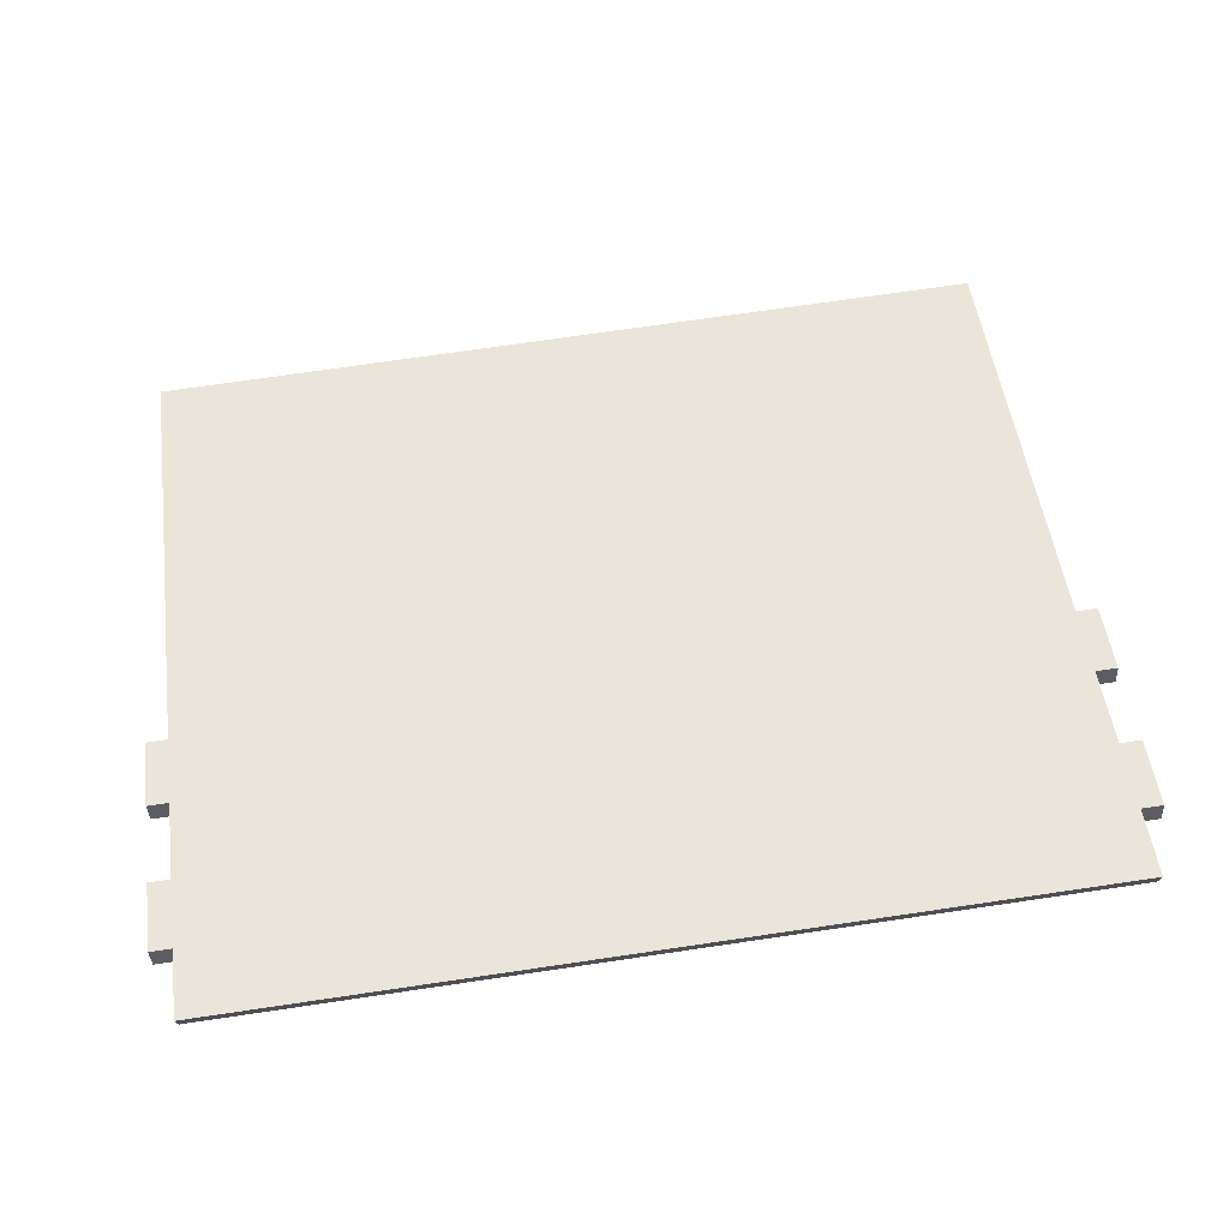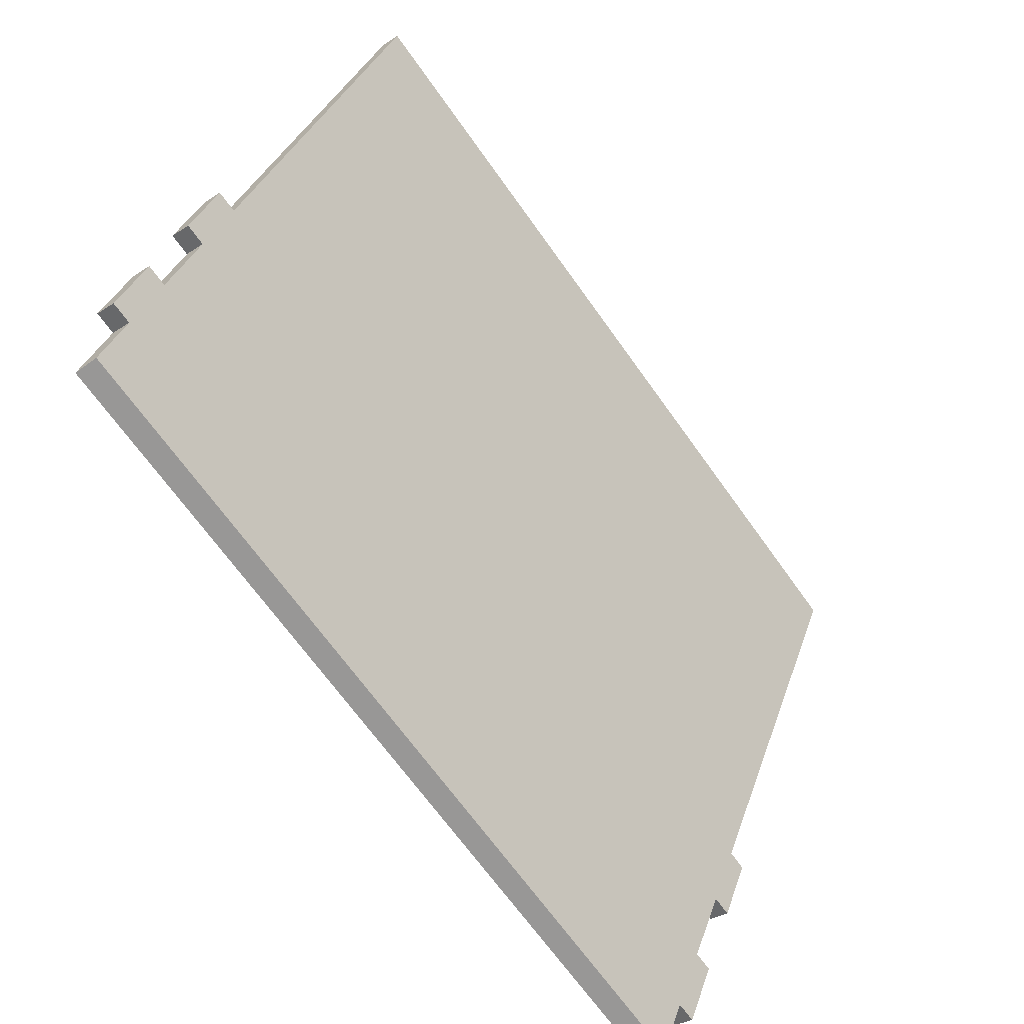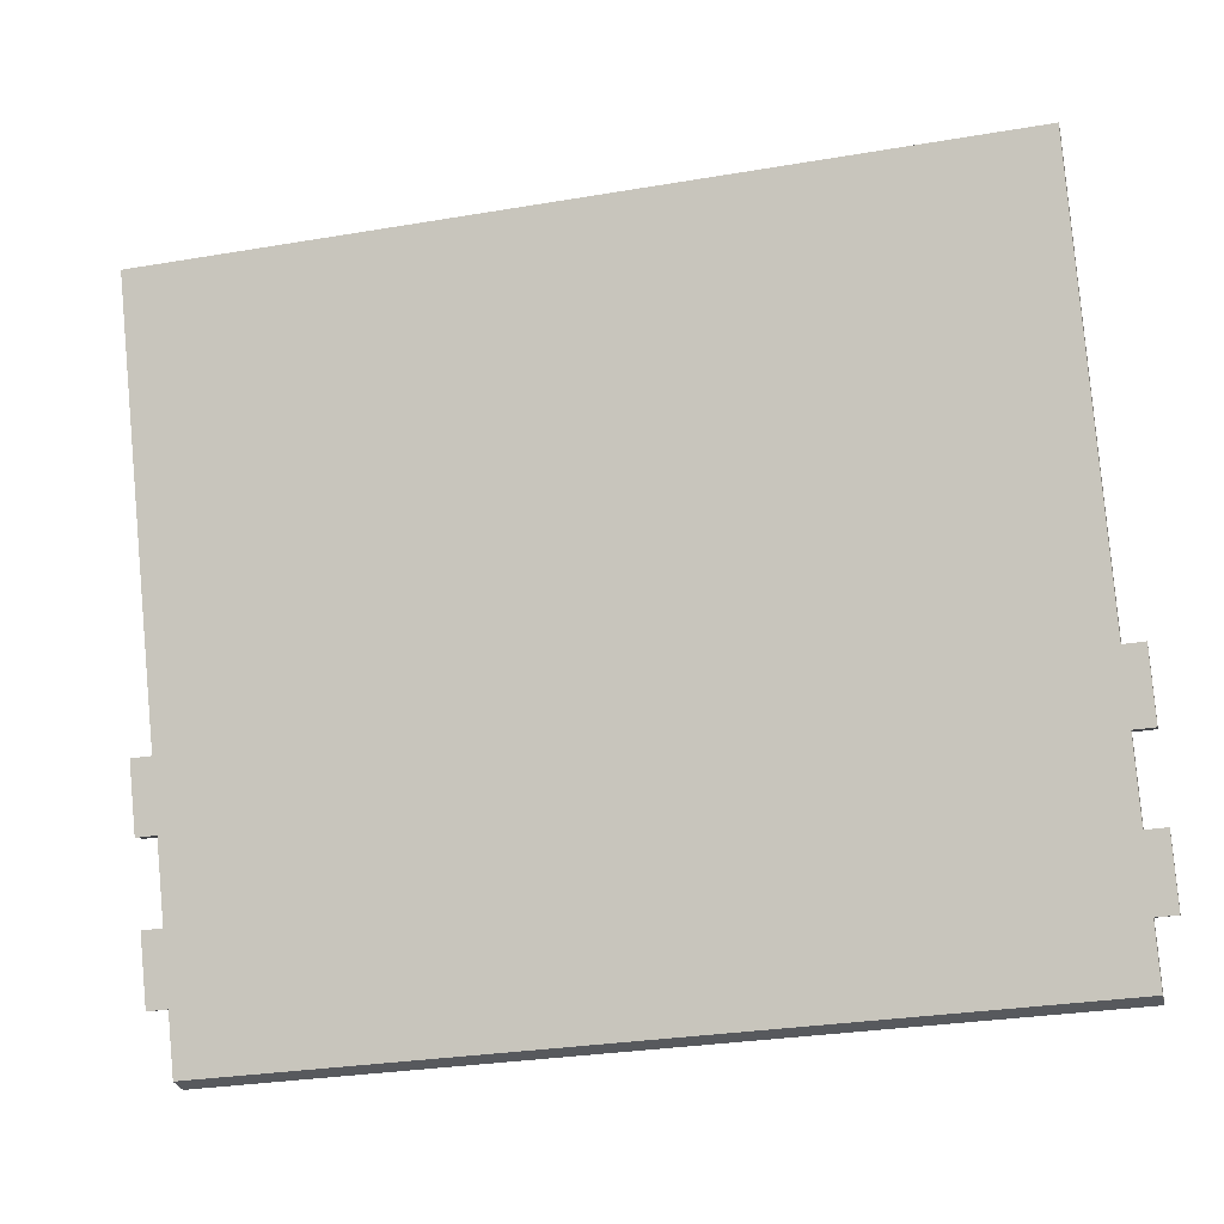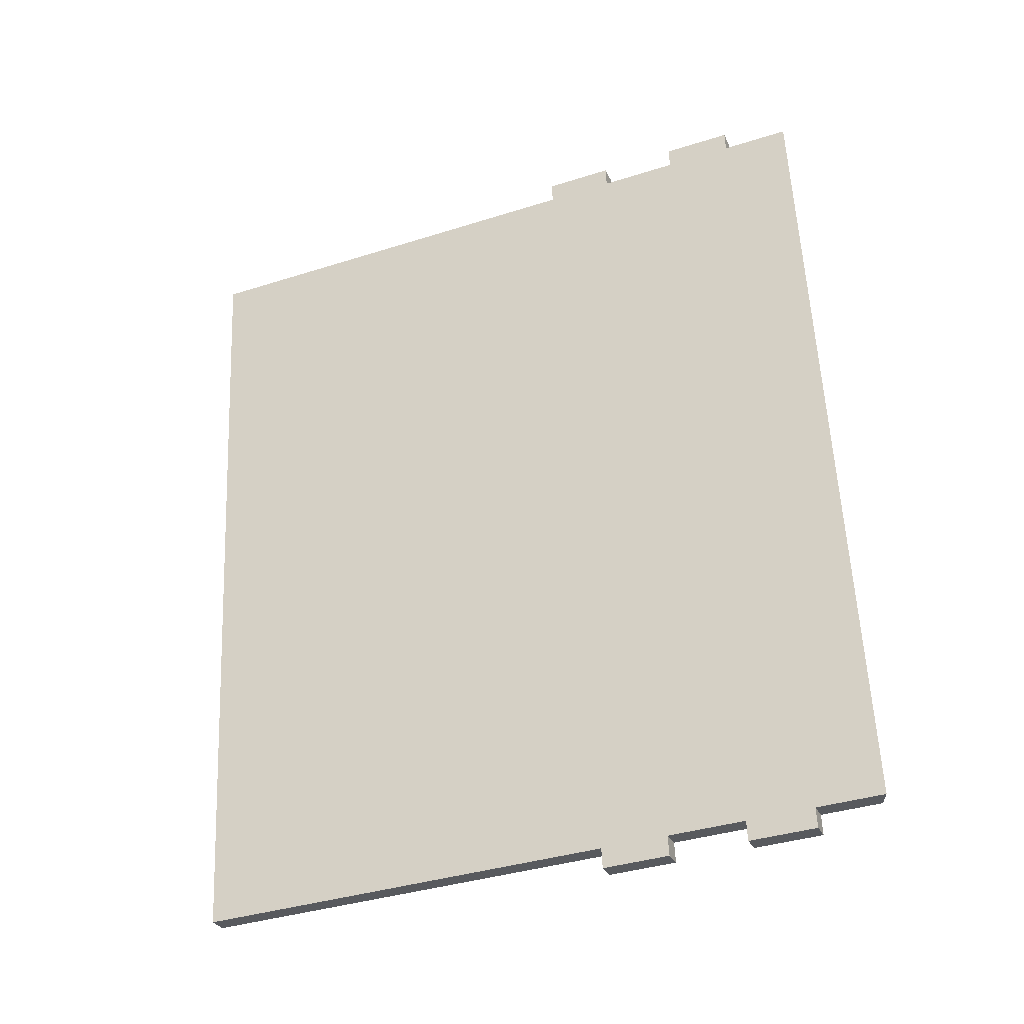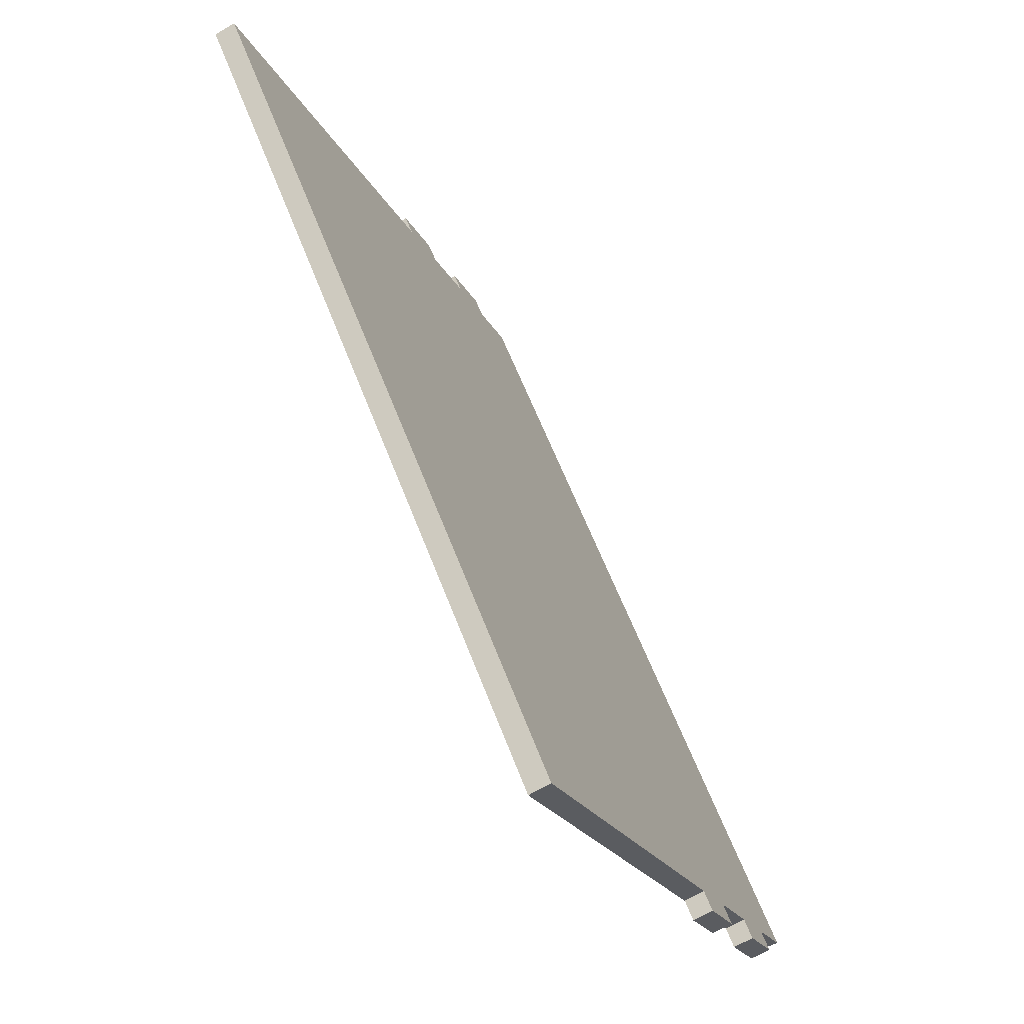
<metadata>
{"format":"obj","ext":"obj","renderer":"f3d","projection":"perspective","resolution":1024,"background":"white","views":[{"elev":73.4,"azim":-8.3,"up":"+Z"},{"elev":-68.6,"azim":125.5,"up":"+Y"},{"elev":-29.7,"azim":-166.1,"up":"+Y"},{"elev":58.9,"azim":-92.7,"up":"+Z"},{"elev":60.4,"azim":-110.8,"up":"+Y"}]}
</metadata>
<code>
v 0 42.99 21.17
v 0 43 22.78
v -60 43 22.78
v -60 42.99 21.17
v -60 57.08 15.52
v -60 57.64 16.91
v -61.5 57.64 16.91
v -61.5 57.08 15.52
v 0 57.64 16.91
v 0 57.08 15.52
v 1.5 57.08 15.52
v 1.5 57.64 16.91
v 1.5 47.09 19.53
v 1.5 51.73 17.67
v 1.5 52.28 19.06
v 1.5 47.64 20.92
v 0 51.73 17.67
v 0 52.28 19.06
v 1.5 52.28 19.06
v 1.5 51.73 17.67
v -60 47.09 19.53
v -60 47.64 20.92
v -61.5 47.64 20.92
v -61.5 47.09 19.53
v 0 52.28 19.06
v 0 51.73 17.67
v 0 57.08 15.52
v 0 57.64 16.91
v -60 52.28 19.06
v -60 51.73 17.67
v -61.5 51.73 17.67
v -61.5 52.28 19.06
v 0 47.09 19.53
v 0 47.64 20.92
v 0 43 22.78
v 0 42.99 21.17
v 1.5 57.08 15.52
v 1.5 61.72 13.66
v 1.5 62.28 15.05
v 1.5 57.64 16.91
v 0 90.96 1.925
v 0 61.72 13.66
v 1.5 61.72 13.66
v 1.5 57.08 15.52
v 0 57.08 15.52
v 0 51.73 17.67
v 1.5 51.73 17.67
v 1.5 47.09 19.53
v 0 47.09 19.53
v 0 42.99 21.17
v -60 42.99 21.17
v -60 47.09 19.53
v -61.5 47.09 19.53
v -61.5 51.73 17.67
v -60 51.73 17.67
v -60 57.08 15.52
v -61.5 57.08 15.52
v -61.5 61.72 13.66
v -60 61.72 13.66
v -60 90.96 1.925
v 0 91.51 3.317
v 0 90.96 1.925
v -60 90.96 1.925
v -60 91.51 3.317
v -60 51.73 17.67
v -60 52.28 19.06
v -60 57.64 16.91
v -60 57.08 15.52
v 0 47.64 20.92
v 0 47.09 19.53
v 1.5 47.09 19.53
v 1.5 47.64 20.92
v 0 62.28 15.05
v 0 61.72 13.66
v 0 90.96 1.925
v 0 91.51 3.317
v -61.5 51.73 17.67
v -61.5 47.09 19.53
v -61.5 47.64 20.92
v -61.5 52.28 19.06
v 0 61.72 13.66
v 0 62.28 15.05
v 1.5 62.28 15.05
v 1.5 61.72 13.66
v 0 43 22.78
v 0 47.64 20.92
v 1.5 47.64 20.92
v 1.5 52.28 19.06
v 0 52.28 19.06
v 0 57.64 16.91
v 1.5 57.64 16.91
v 1.5 62.28 15.05
v 0 62.28 15.05
v 0 91.51 3.317
v -60 91.51 3.317
v -60 62.28 15.05
v -61.5 62.28 15.05
v -61.5 57.64 16.91
v -60 57.64 16.91
v -60 52.28 19.06
v -61.5 52.28 19.06
v -61.5 47.64 20.92
v -60 47.64 20.92
v -60 43 22.78
v -60 47.64 20.92
v -60 47.09 19.53
v -60 42.99 21.17
v -60 43 22.78
v -60 62.28 15.05
v -60 61.72 13.66
v -61.5 61.72 13.66
v -61.5 62.28 15.05
v -60 61.72 13.66
v -60 62.28 15.05
v -60 91.51 3.317
v -60 90.96 1.925
v -61.5 61.72 13.66
v -61.5 57.08 15.52
v -61.5 57.64 16.91
v -61.5 62.28 15.05
f 1 2 4
f 4 2 3
f 5 6 8
f 8 6 7
f 9 10 12
f 12 10 11
f 14 15 13
f 13 15 16
f 17 18 20
f 20 18 19
f 21 22 24
f 24 22 23
f 25 26 28
f 28 26 27
f 29 30 32
f 32 30 31
f 33 34 36
f 36 34 35
f 38 39 37
f 37 39 40
f 41 42 60
f 60 42 59
f 59 42 45
f 59 45 56
f 56 45 46
f 56 46 55
f 55 46 49
f 55 49 52
f 52 49 50
f 52 50 51
f 43 44 42
f 42 44 45
f 47 48 46
f 46 48 49
f 53 54 52
f 52 54 55
f 57 58 56
f 56 58 59
f 61 62 64
f 64 62 63
f 66 67 65
f 65 67 68
f 69 70 72
f 72 70 71
f 73 74 76
f 76 74 75
f 77 78 80
f 80 78 79
f 81 82 84
f 84 82 83
f 85 86 104
f 104 86 103
f 103 86 89
f 103 89 100
f 100 89 90
f 100 90 99
f 99 90 93
f 99 93 96
f 96 93 94
f 96 94 95
f 87 88 86
f 86 88 89
f 91 92 90
f 90 92 93
f 97 98 96
f 96 98 99
f 101 102 100
f 100 102 103
f 106 107 105
f 105 107 108
f 109 110 112
f 112 110 111
f 114 115 113
f 113 115 116
f 117 118 120
f 120 118 119

</code>
